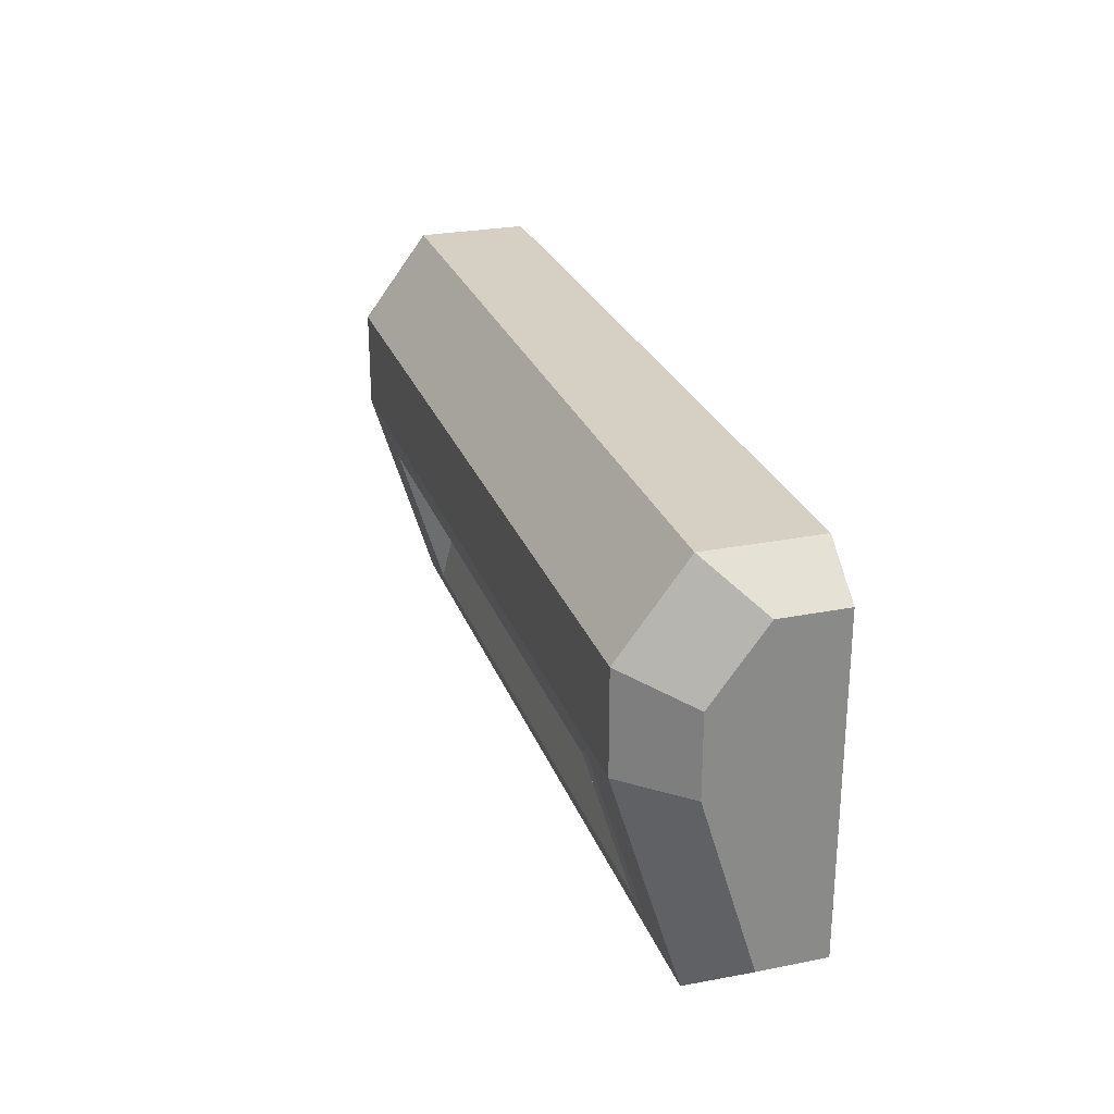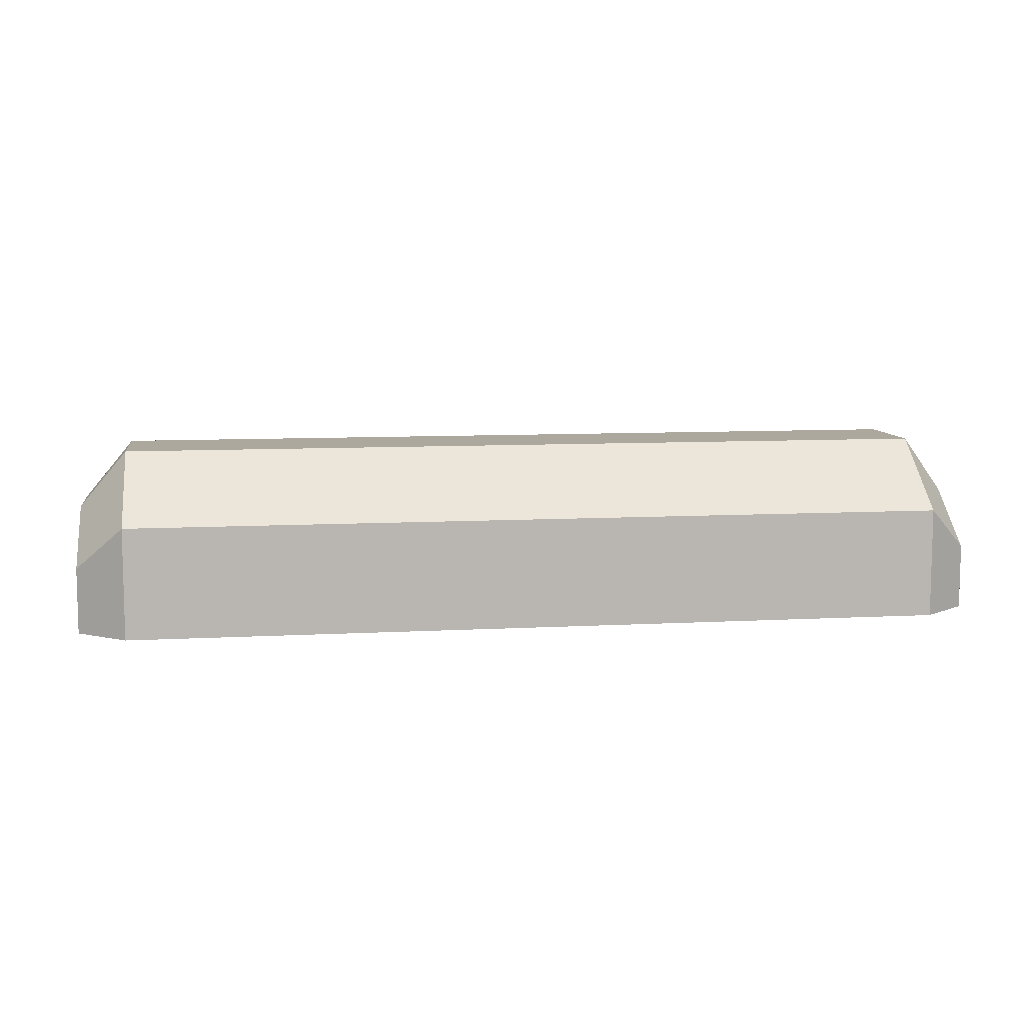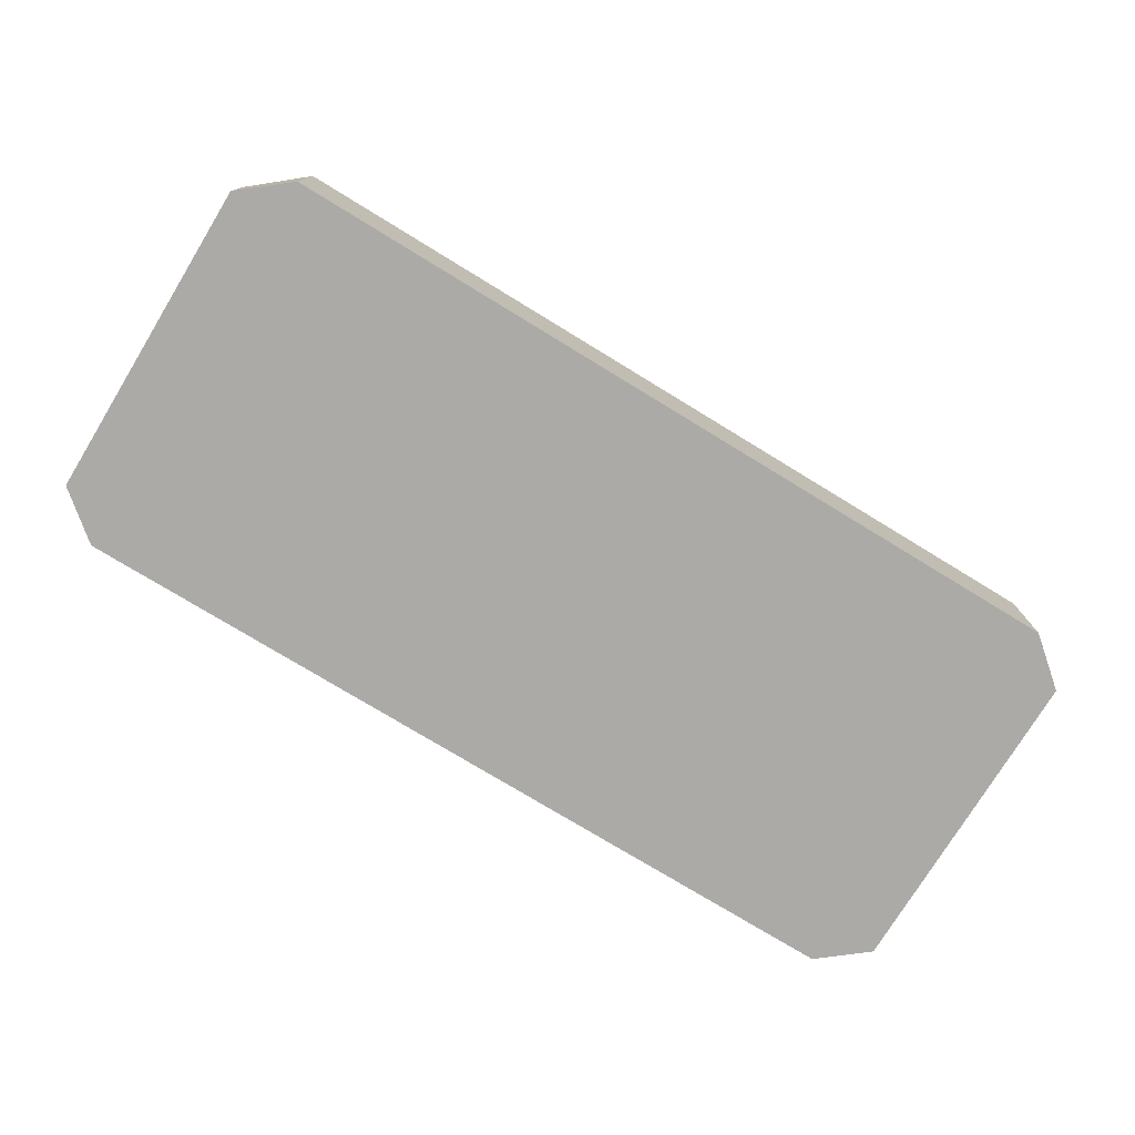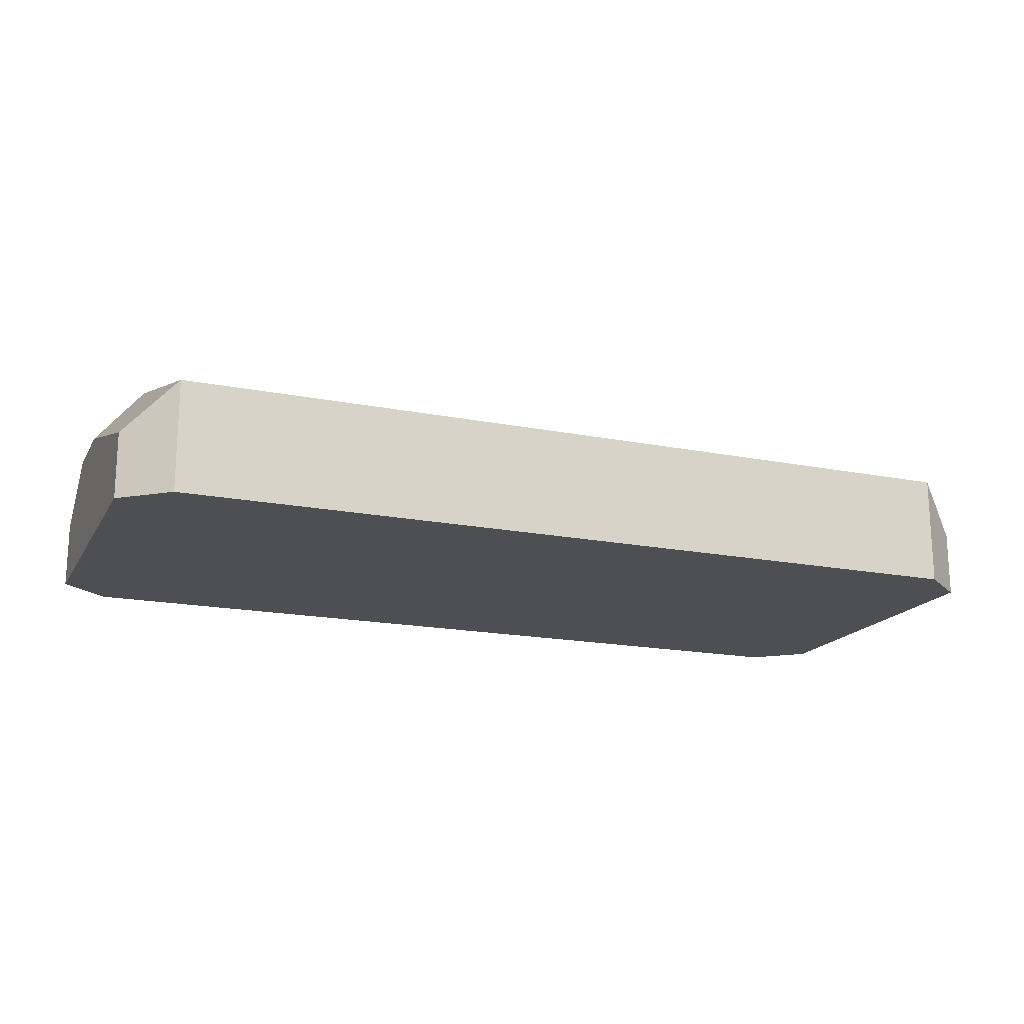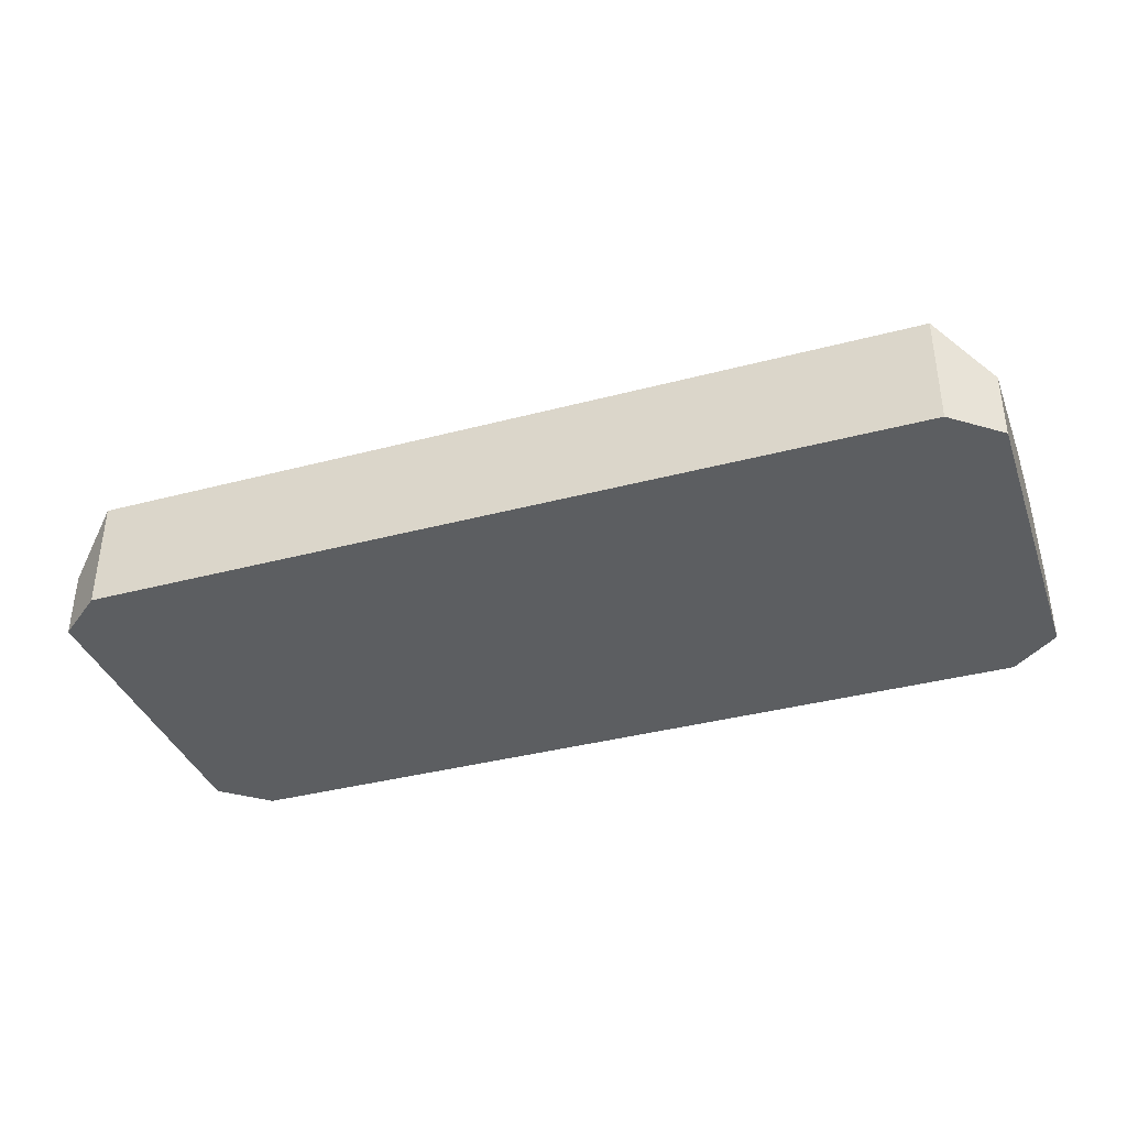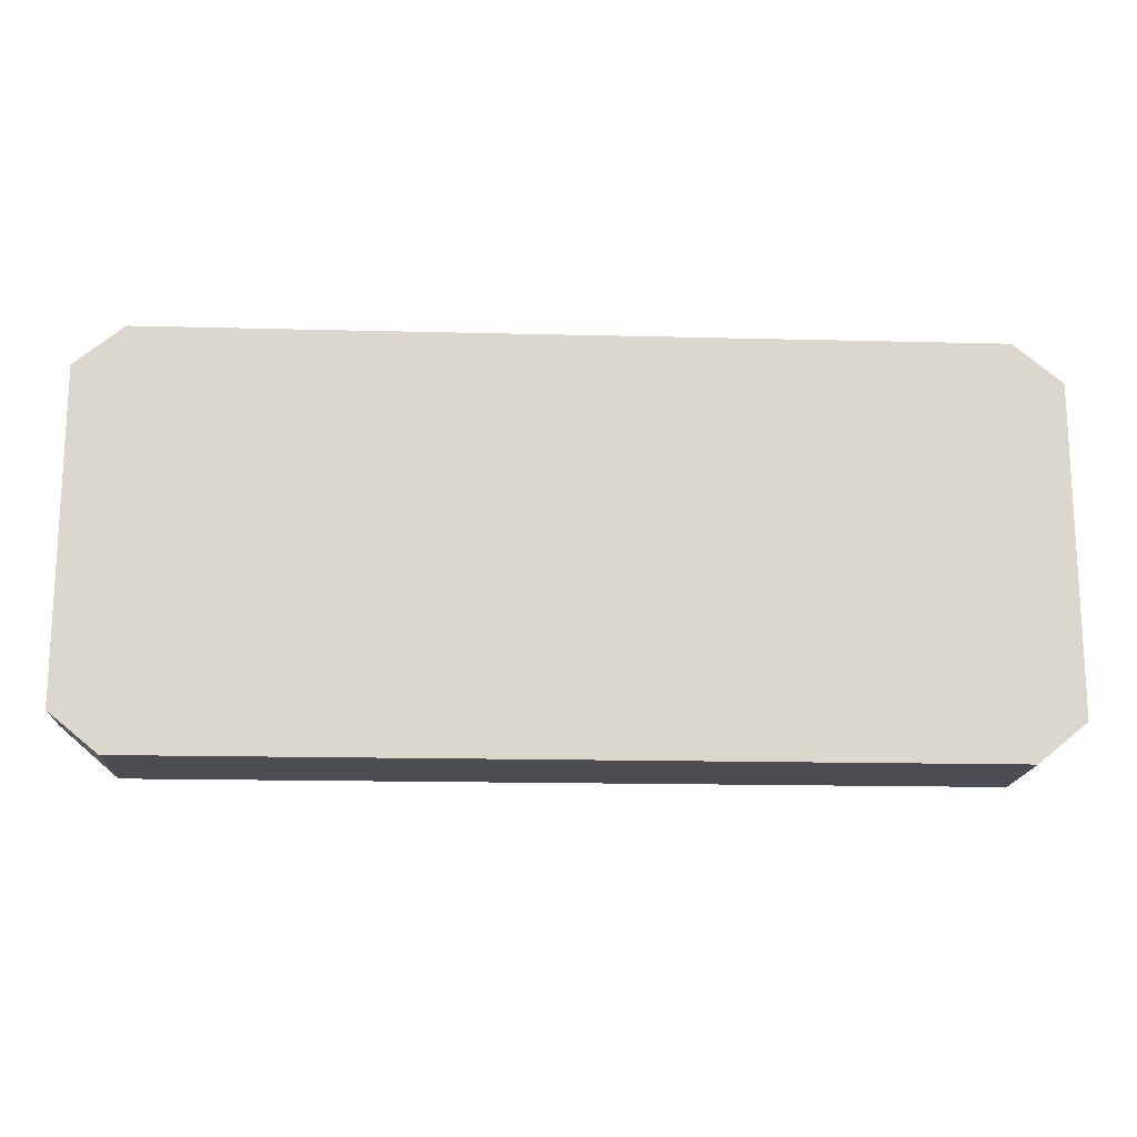
<metadata>
{"format":"obj","ext":"obj","renderer":"f3d","projection":"perspective","resolution":1024,"background":"white","views":[{"elev":26.2,"azim":72.5,"up":"+Y"},{"elev":8.6,"azim":171.6,"up":"+Z"},{"elev":-76.1,"azim":148.6,"up":"+Z"},{"elev":-17.7,"azim":-21.4,"up":"+Z"},{"elev":-37.3,"azim":18.8,"up":"+Z"},{"elev":-16.4,"azim":177.0,"up":"+Y"}]}
</metadata>
<code>
v 40.02 -28.9 15.13
v 40.02 -9.986 20.87
v 35.35 -9.986 12.13
v -40.02 -9.986 20.87
v -40.02 -28.9 15.13
v -35.35 -9.986 12.13
v 51.36 17.16 -0
v -51.36 17.16 -0
v 51.36 17.16 13.79
v -51.36 17.16 13.79
v 51.36 -32.84 13.79
v -51.36 -32.84 13.79
v -51.36 -32.84 0
v 51.36 -32.84 0
v 31.28 13.43 16.6
v 45.96 10.05 19.15
v 45.96 13.43 16.6
v 31.28 10.05 19.15
v -51.36 6.326 21.96
v 51.36 -5.956 21.96
v 51.36 6.326 21.96
v -51.36 -5.956 21.96
v 40.02 -28.9 15.13
v -35.35 -9.986 12.13
v -40.02 -28.9 15.13
v 35.35 -9.986 12.13
v -57.37 12.25 8.13
v -51.36 17.16 -0
v -57.37 12.25 -0
v -51.36 17.16 13.79
v -57.37 12.25 8.13
v -57.37 3.546 14.69
v -51.36 17.16 13.79
v -51.36 6.326 21.96
v -51.36 -5.956 21.96
v -57.37 3.546 14.69
v -57.37 -6.326 14.69
v -51.36 6.326 21.96
v -51.36 -32.84 13.79
v -51.36 -5.956 21.96
v -57.37 -27.94 8.13
v -57.37 -6.326 14.69
v -51.36 -32.84 0
v -51.36 -32.84 13.79
v -57.37 -27.94 8.13
v -57.37 -27.94 0
v 57.37 -27.94 8.13
v 51.36 -32.84 0
v 57.37 -27.94 0
v 51.36 -32.84 13.79
v 57.37 -27.94 8.13
v 51.36 -5.956 21.96
v 51.36 -32.84 13.79
v 57.37 -6.326 14.69
v 51.36 -5.956 21.96
v 57.37 3.546 14.69
v 51.36 6.326 21.96
v 57.37 -6.326 14.69
v 57.37 3.546 14.69
v 57.37 12.25 8.13
v 51.36 17.16 13.79
v 51.36 6.326 21.96
v 51.36 17.16 -0
v 51.36 17.16 13.79
v 57.37 12.25 8.13
v 57.37 12.25 -0
v -42.2 -8.354 21.23
v 51.36 -5.956 21.96
v -51.36 -5.956 21.96
v 42.2 -8.354 21.23
v 40.02 -9.986 20.87
v -40.02 -9.986 20.87
v -35.35 -9.986 12.13
v 35.35 -9.986 12.13
v 42.2 -30.44 14.52
v -40.02 -28.9 15.13
v -42.2 -30.44 14.52
v 40.02 -28.9 15.13
v 40.02 -9.986 20.87
v 42.2 -30.44 14.52
v 42.2 -8.354 21.23
v 40.02 -28.9 15.13
v 42.2 -8.354 21.23
v -42.2 -8.354 21.23
v -40.02 -9.986 20.87
v 40.02 -9.986 20.87
v -40.02 -9.986 20.87
v -42.2 -30.44 14.52
v -40.02 -28.9 15.13
v -42.2 -8.354 21.23
v -57.37 -6.326 14.69
v -57.37 -27.94 0
v -57.37 -27.94 8.13
v -57.37 0 -0
v -57.37 3.546 14.69
v -57.37 12.25 8.13
v -57.37 12.25 -0
v 57.37 -27.94 0
v 57.37 -6.326 14.69
v 57.37 -27.94 8.13
v 57.37 0 -0
v 57.37 3.546 14.69
v 57.37 12.25 8.13
v 57.37 12.25 -0
v 42.2 -8.354 21.23
v 51.36 -32.84 13.79
v 51.36 -5.956 21.96
v 42.2 -30.44 14.52
v -42.2 -30.44 14.52
v -51.36 -32.84 13.79
v -51.36 -5.956 21.96
v -42.2 -8.354 21.23
v -57.37 0 -0
v -51.36 -32.84 0
v -57.37 -27.94 0
v 51.36 -32.84 0
v 57.37 -27.94 0
v 57.37 0 -0
v 51.36 17.16 -0
v 57.37 12.25 -0
v -51.36 17.16 -0
v -57.37 12.25 -0
v 51.36 6.326 21.96
v 45.96 13.43 16.6
v 45.96 10.05 19.15
v 31.28 10.05 19.15
v 51.36 17.16 13.79
v -51.36 6.326 21.96
v 31.28 13.43 16.6
v -51.36 17.16 13.79
f 1 2 3
f 4 5 6
f 7 8 9
f 10 9 8
f 11 12 13
f 11 13 14
f 15 16 17
f 16 15 18
f 19 20 21
f 20 19 22
f 23 24 25
f 24 23 26
f 27 28 29
f 28 27 30
f 31 32 33
f 32 34 33
f 35 36 37
f 36 35 38
f 39 40 41
f 41 40 42
f 43 44 45
f 43 45 46
f 47 48 49
f 48 47 50
f 51 52 53
f 52 51 54
f 55 56 57
f 56 55 58
f 59 60 61
f 61 62 59
f 63 64 65
f 63 65 66
f 67 68 69
f 68 67 70
f 71 72 73
f 71 73 74
f 75 76 77
f 76 75 78
f 79 80 81
f 80 79 82
f 83 84 85
f 83 85 86
f 87 88 89
f 88 87 90
f 91 92 93
f 92 91 94
f 94 91 95
f 94 95 96
f 94 96 97
f 98 99 100
f 99 98 101
f 101 102 99
f 101 103 102
f 103 101 104
f 105 106 107
f 106 105 108
f 109 106 108
f 106 109 110
f 111 110 109
f 109 112 111
f 113 114 115
f 116 114 113
f 117 116 118
f 116 113 118
f 118 119 120
f 113 119 118
f 119 113 121
f 121 113 122
f 123 124 125
f 126 123 125
f 124 123 127
f 128 123 126
f 127 129 124
f 129 128 126
f 127 130 129
f 128 129 130

</code>
